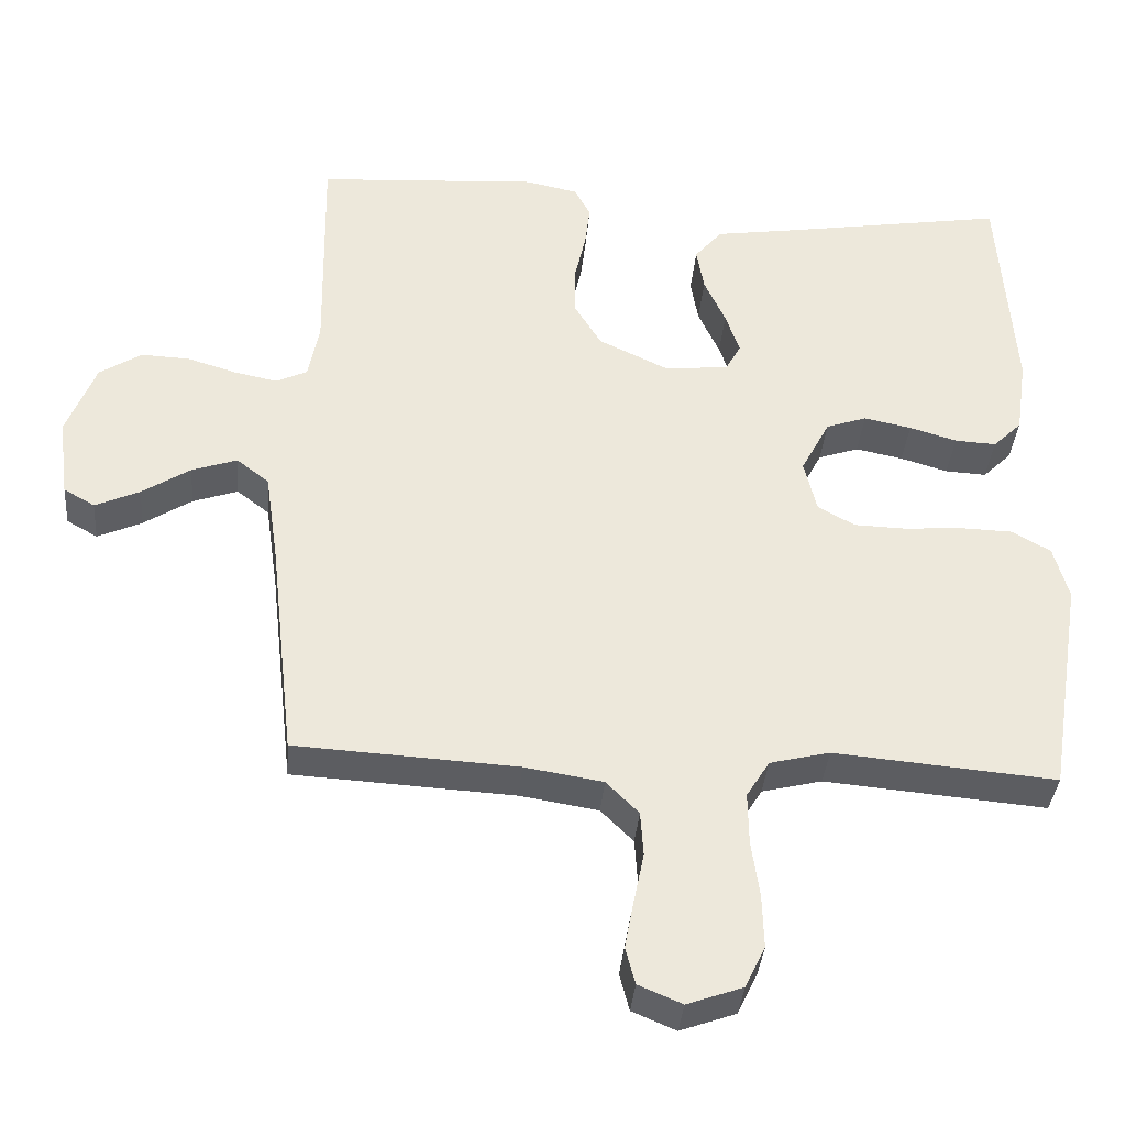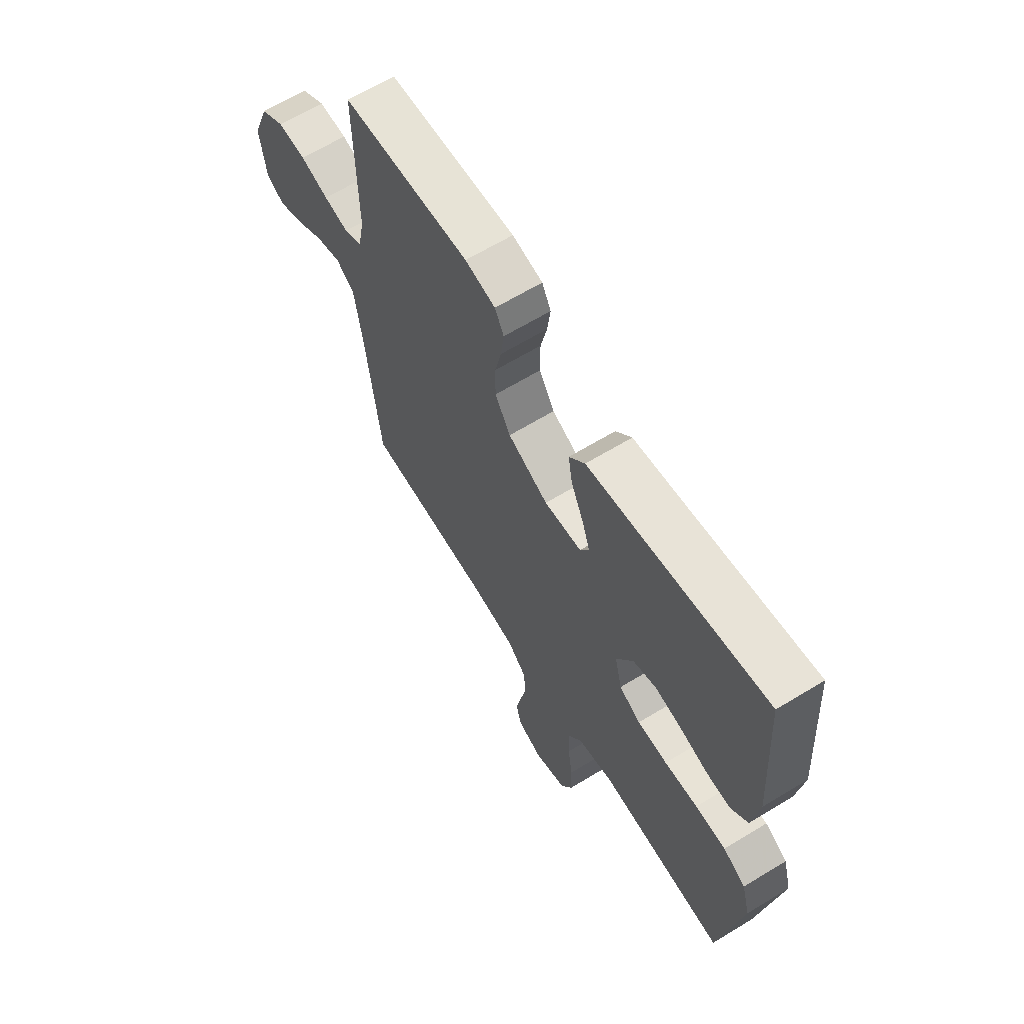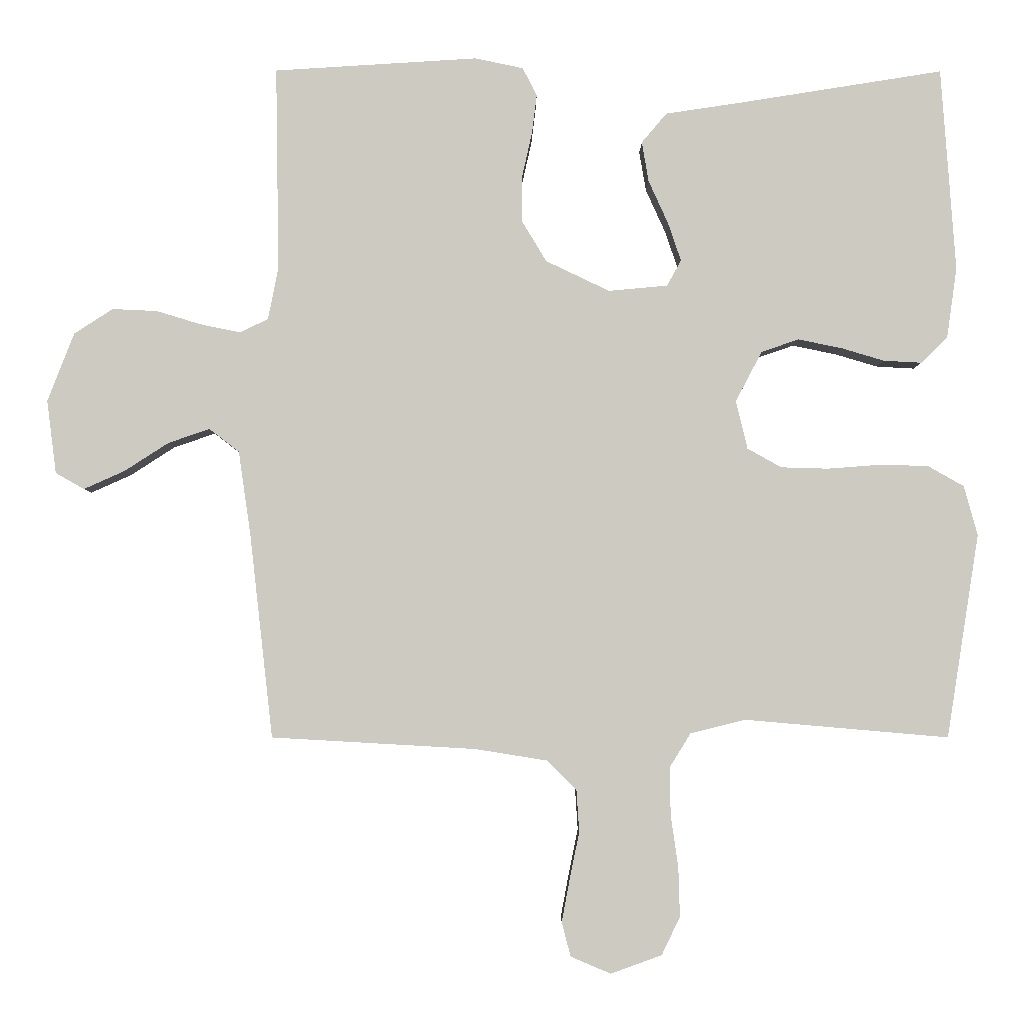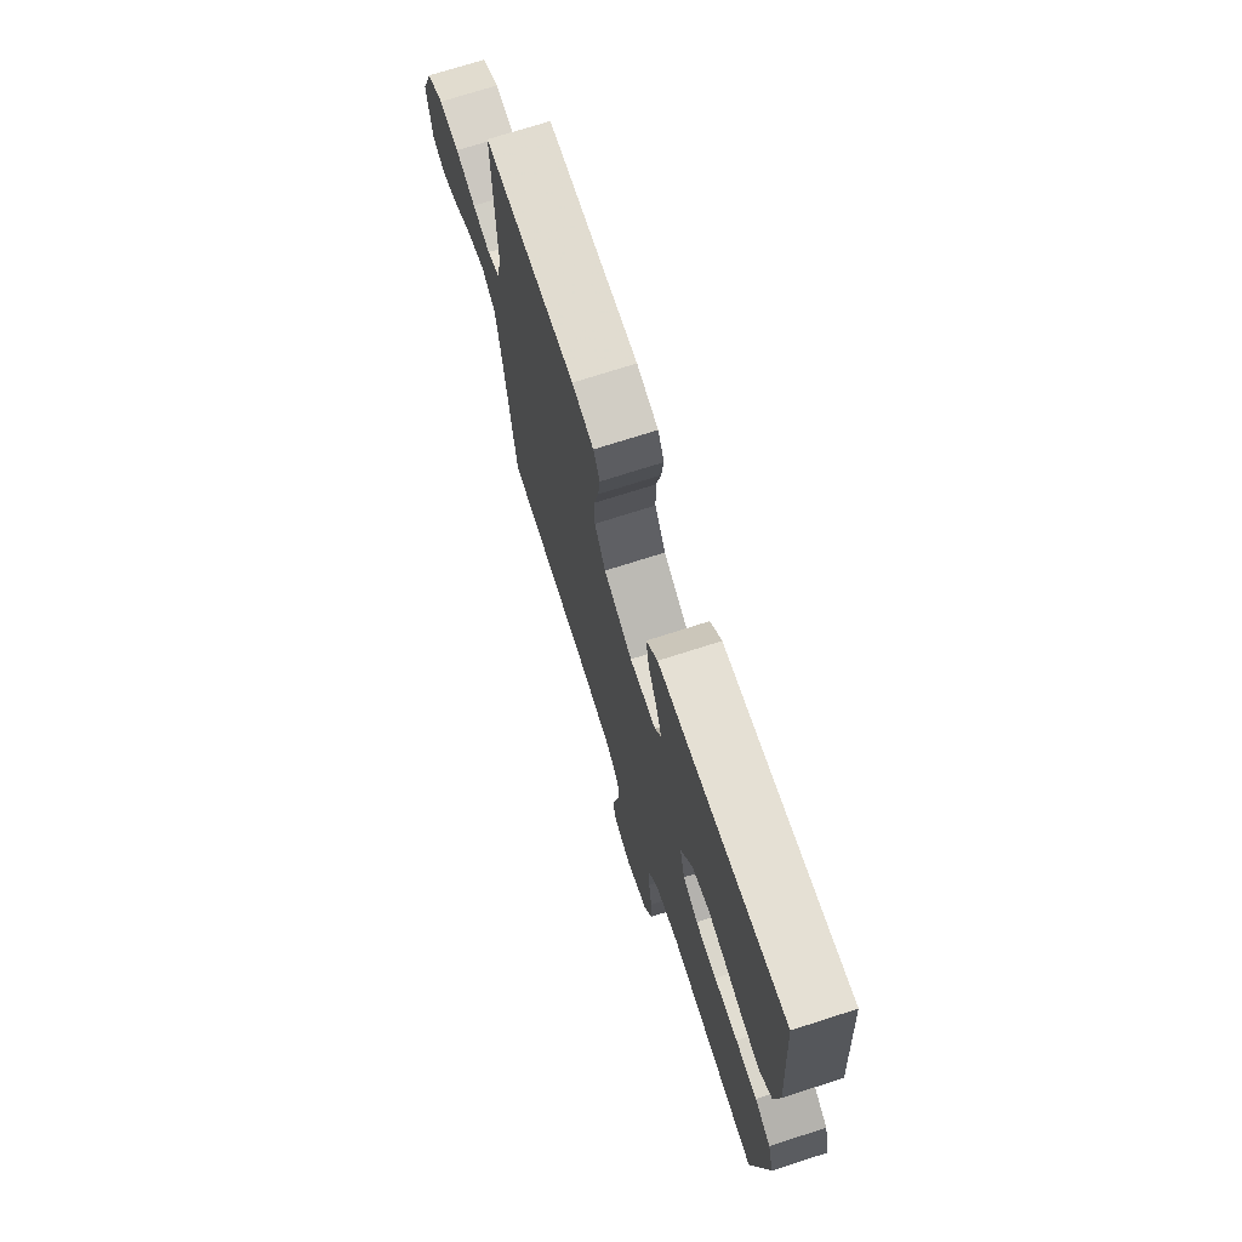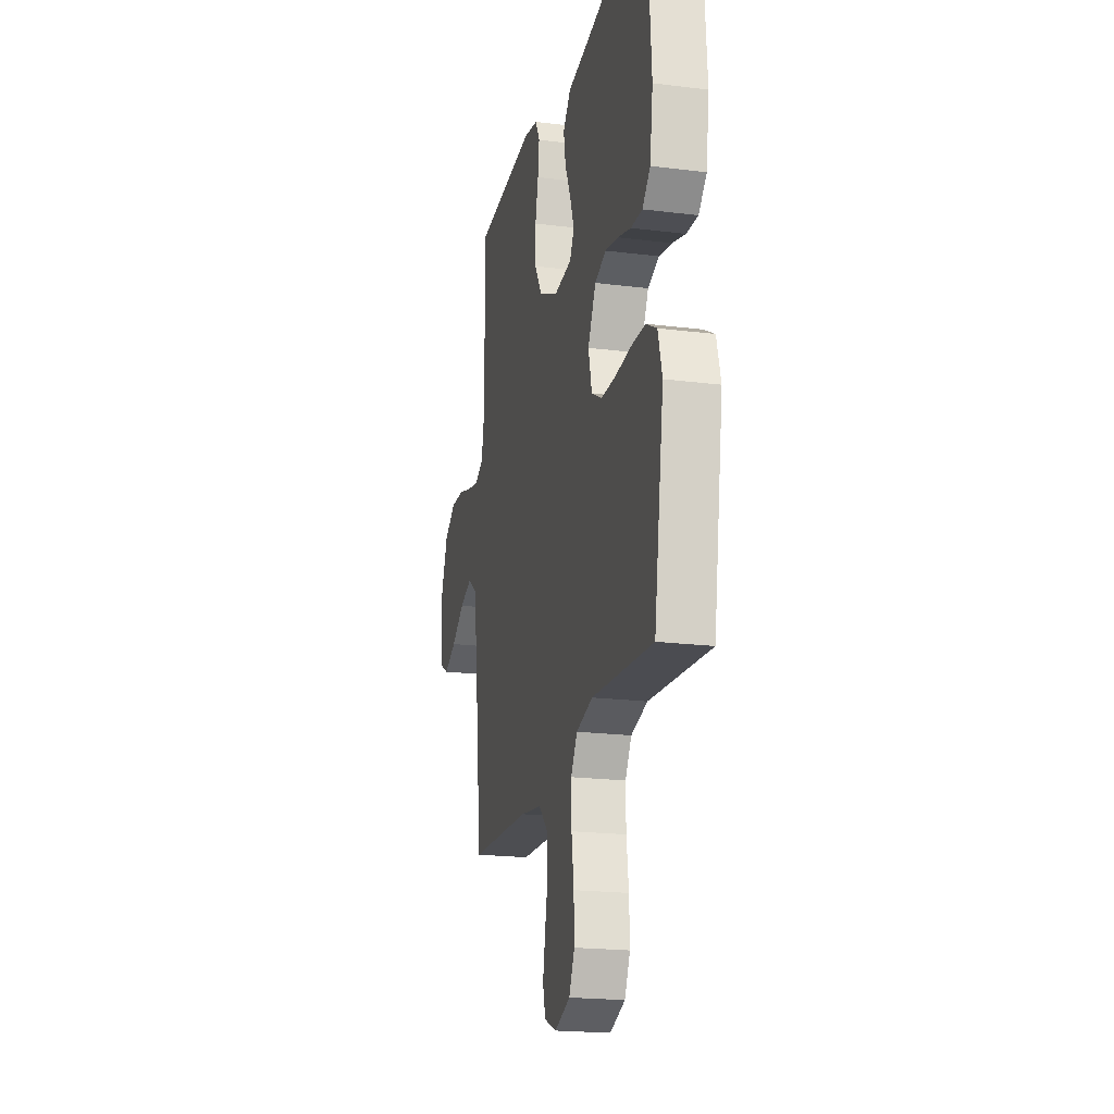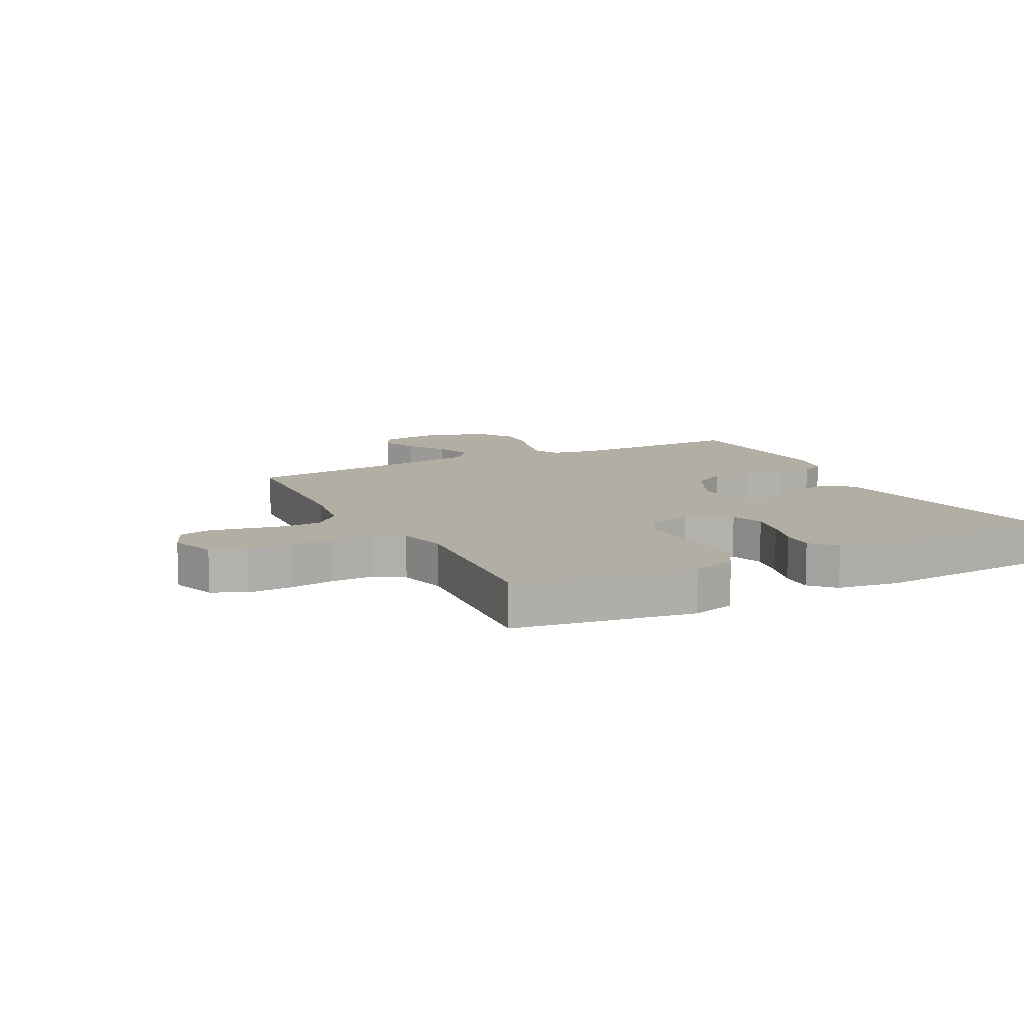
<metadata>
{"format":"obj","ext":"obj","renderer":"f3d","projection":"perspective","resolution":1024,"background":"white","views":[{"elev":-36.5,"azim":175.2,"up":"+Z"},{"elev":64.7,"azim":-121.5,"up":"+Z"},{"elev":-3.9,"azim":179.7,"up":"+Z"},{"elev":72.5,"azim":-107.8,"up":"+Z"},{"elev":-20.3,"azim":-102.9,"up":"+Z"},{"elev":11.0,"azim":-117.1,"up":"+Y"}]}
</metadata>
<code>
v -0.5 0.07 -0.5
v -0.548 0.07 -0.2
v -0.528 0.07 -0.127
v -0.475 0.07 -0.097
v -0.404 0.07 -0.095
v -0.326 0.07 -0.101
v -0.256 0.07 -0.099
v -0.206 0.07 -0.071
v -0.189 0.07 0
v -0.228 0.07 0.074
v -0.283 0.07 0.093
v -0.347 0.07 0.08
v -0.411 0.07 0.061
v -0.467 0.07 0.058
v -0.506 0.07 0.096
v -0.521 0.07 0.2
v -0.5 0.07 0.5
v -0.2 0.07 0.452
v -0.087 0.07 0.435
v -0.05 0.07 0.391
v -0.06 0.07 0.332
v -0.089 0.07 0.268
v -0.108 0.07 0.212
v -0.087 0.07 0.174
v 0 0.07 0.166
v 0.094 0.07 0.211
v 0.13 0.07 0.271
v 0.13 0.07 0.339
v 0.115 0.07 0.406
v 0.108 0.07 0.463
v 0.129 0.07 0.504
v 0.2 0.07 0.519
v 0.5 0.07 0.5
v 0.495 0.07 0.2
v 0.51 0.07 0.123
v 0.552 0.07 0.103
v 0.61 0.07 0.115
v 0.676 0.07 0.135
v 0.742 0.07 0.138
v 0.799 0.07 0.101
v 0.838 0.07 0
v 0.824 0.07 -0.108
v 0.782 0.07 -0.132
v 0.722 0.07 -0.105
v 0.657 0.07 -0.063
v 0.596 0.07 -0.042
v 0.552 0.07 -0.076
v 0.534 0.07 -0.2
v 0.5 0.07 -0.5
v 0.2 0.07 -0.517
v 0.094 0.07 -0.534
v 0.05 0.07 -0.578
v 0.046 0.07 -0.639
v 0.06 0.07 -0.707
v 0.072 0.07 -0.771
v 0.059 0.07 -0.821
v 0 0.07 -0.846
v -0.075 0.07 -0.819
v -0.102 0.07 -0.763
v -0.1 0.07 -0.691
v -0.089 0.07 -0.614
v -0.088 0.07 -0.544
v -0.119 0.07 -0.494
v -0.2 0.07 -0.474
v -0.5 0 -0.5
v -0.548 0 -0.2
v -0.528 0 -0.127
v -0.475 0 -0.097
v -0.404 0 -0.095
v -0.326 0 -0.101
v -0.256 0 -0.099
v -0.206 0 -0.071
v -0.189 0 0
v -0.228 0 0.074
v -0.283 0 0.093
v -0.347 0 0.08
v -0.411 0 0.061
v -0.467 0 0.058
v -0.506 0 0.096
v -0.521 0 0.2
v -0.5 0 0.5
v -0.2 0 0.452
v -0.087 0 0.435
v -0.05 0 0.391
v -0.06 0 0.332
v -0.089 0 0.268
v -0.108 0 0.212
v -0.087 0 0.174
v 0 0 0.166
v 0.094 0 0.211
v 0.13 0 0.271
v 0.13 0 0.339
v 0.115 0 0.406
v 0.108 0 0.463
v 0.129 0 0.504
v 0.2 0 0.519
v 0.5 0 0.5
v 0.495 0 0.2
v 0.51 0 0.123
v 0.552 0 0.103
v 0.61 0 0.115
v 0.676 0 0.135
v 0.742 0 0.138
v 0.799 0 0.101
v 0.838 0 0
v 0.824 0 -0.108
v 0.782 0 -0.132
v 0.722 0 -0.105
v 0.657 0 -0.063
v 0.596 0 -0.042
v 0.552 0 -0.076
v 0.534 0 -0.2
v 0.5 0 -0.5
v 0.2 0 -0.517
v 0.094 0 -0.534
v 0.05 0 -0.578
v 0.046 0 -0.639
v 0.06 0 -0.707
v 0.072 0 -0.771
v 0.059 0 -0.821
v 0 0 -0.846
v -0.075 0 -0.819
v -0.102 0 -0.763
v -0.1 0 -0.691
v -0.089 0 -0.614
v -0.088 0 -0.544
v -0.119 0 -0.494
v -0.2 0 -0.474
f 58 59 60 61
f 58 61 62
f 57 58 62
f 56 57 62
f 53 54 55 56
f 53 56 62
f 52 53 62 63
f 48 49 50
f 47 48 50 51
f 42 43 44 45
f 42 45 46
f 41 42 46
f 40 41 46
f 37 38 39 40
f 36 37 40 46
f 35 36 46 47
f 31 32 33 34
f 31 34 35
f 28 29 30 31
f 28 31 35 47
f 19 20 21 22
f 18 19 22 23
f 17 18 23
f 16 17 23 24
f 12 13 14 15
f 11 12 15 16
f 10 11 16 24
f 3 4 5 6
f 3 6 7
f 64 1 2 3
f 63 64 3 7
f 27 28 47
f 26 27 47 51
f 25 26 51 52
f 9 10 24 25
f 8 9 25 52
f 7 8 52 63
f 125 124 123 122
f 126 125 122
f 126 122 121
f 126 121 120
f 120 119 118 117
f 126 120 117
f 127 126 117 116
f 114 113 112
f 115 114 112 111
f 109 108 107 106
f 110 109 106
f 110 106 105
f 110 105 104
f 104 103 102 101
f 110 104 101 100
f 111 110 100 99
f 98 97 96 95
f 99 98 95
f 95 94 93 92
f 111 99 95 92
f 86 85 84 83
f 87 86 83 82
f 87 82 81
f 88 87 81 80
f 79 78 77 76
f 80 79 76 75
f 88 80 75 74
f 70 69 68 67
f 71 70 67
f 67 66 65 128
f 71 67 128 127
f 111 92 91
f 115 111 91 90
f 116 115 90 89
f 89 88 74 73
f 116 89 73 72
f 127 116 72 71
f 1 65 66 2
f 2 66 67 3
f 3 67 68 4
f 4 68 69 5
f 5 69 70 6
f 6 70 71 7
f 7 71 72 8
f 8 72 73 9
f 9 73 74 10
f 10 74 75 11
f 11 75 76 12
f 12 76 77 13
f 13 77 78 14
f 14 78 79 15
f 15 79 80 16
f 16 80 81 17
f 17 81 82 18
f 18 82 83 19
f 19 83 84 20
f 20 84 85 21
f 21 85 86 22
f 22 86 87 23
f 23 87 88 24
f 24 88 89 25
f 25 89 90 26
f 26 90 91 27
f 27 91 92 28
f 28 92 93 29
f 29 93 94 30
f 30 94 95 31
f 31 95 96 32
f 32 96 97 33
f 33 97 98 34
f 34 98 99 35
f 35 99 100 36
f 36 100 101 37
f 37 101 102 38
f 38 102 103 39
f 39 103 104 40
f 40 104 105 41
f 41 105 106 42
f 42 106 107 43
f 43 107 108 44
f 44 108 109 45
f 45 109 110 46
f 46 110 111 47
f 47 111 112 48
f 48 112 113 49
f 49 113 114 50
f 50 114 115 51
f 51 115 116 52
f 52 116 117 53
f 53 117 118 54
f 54 118 119 55
f 55 119 120 56
f 56 120 121 57
f 57 121 122 58
f 58 122 123 59
f 59 123 124 60
f 60 124 125 61
f 61 125 126 62
f 62 126 127 63
f 63 127 128 64
f 64 128 65 1

</code>
